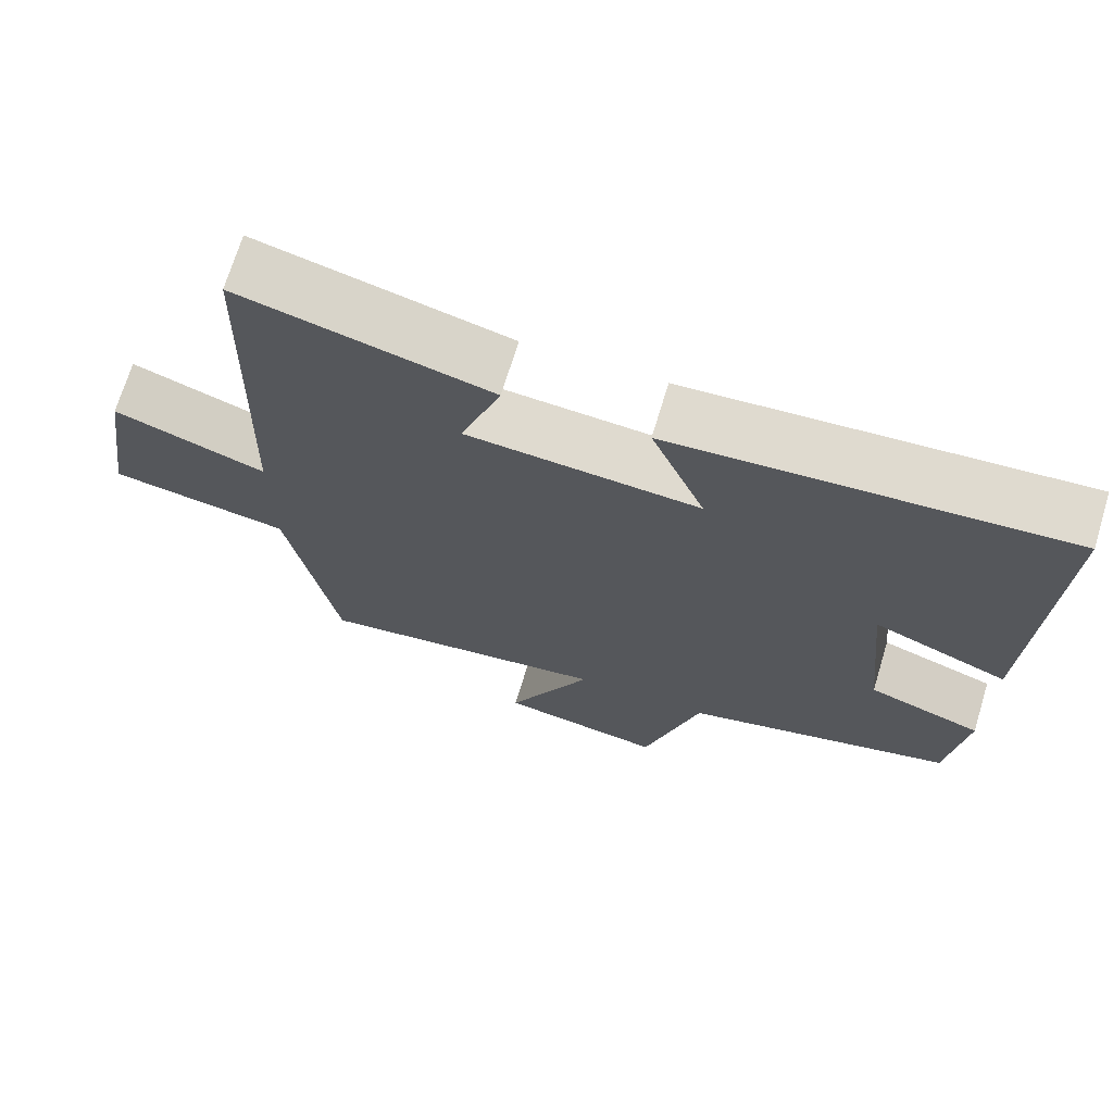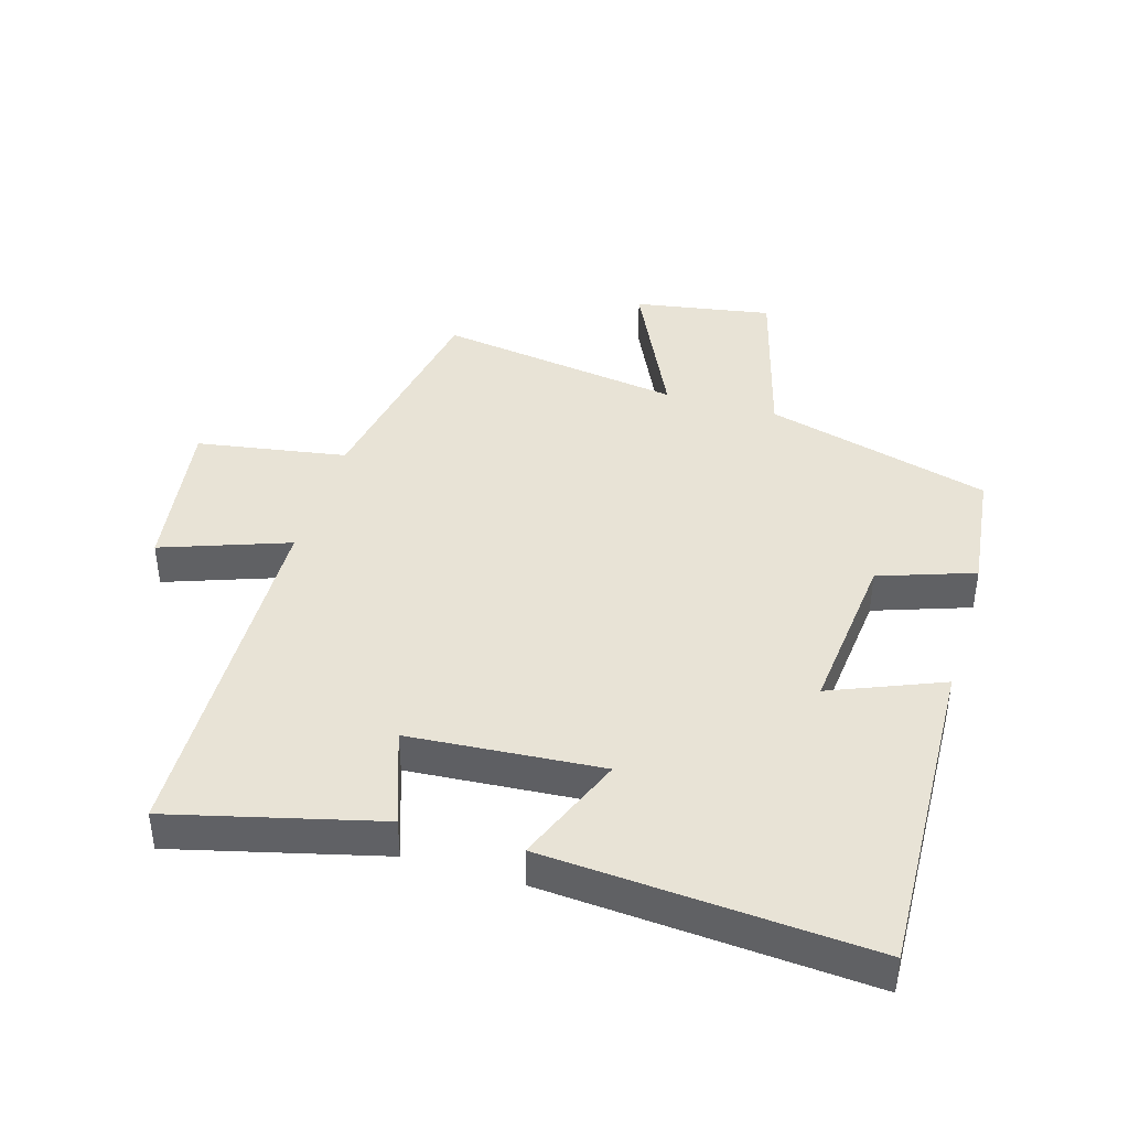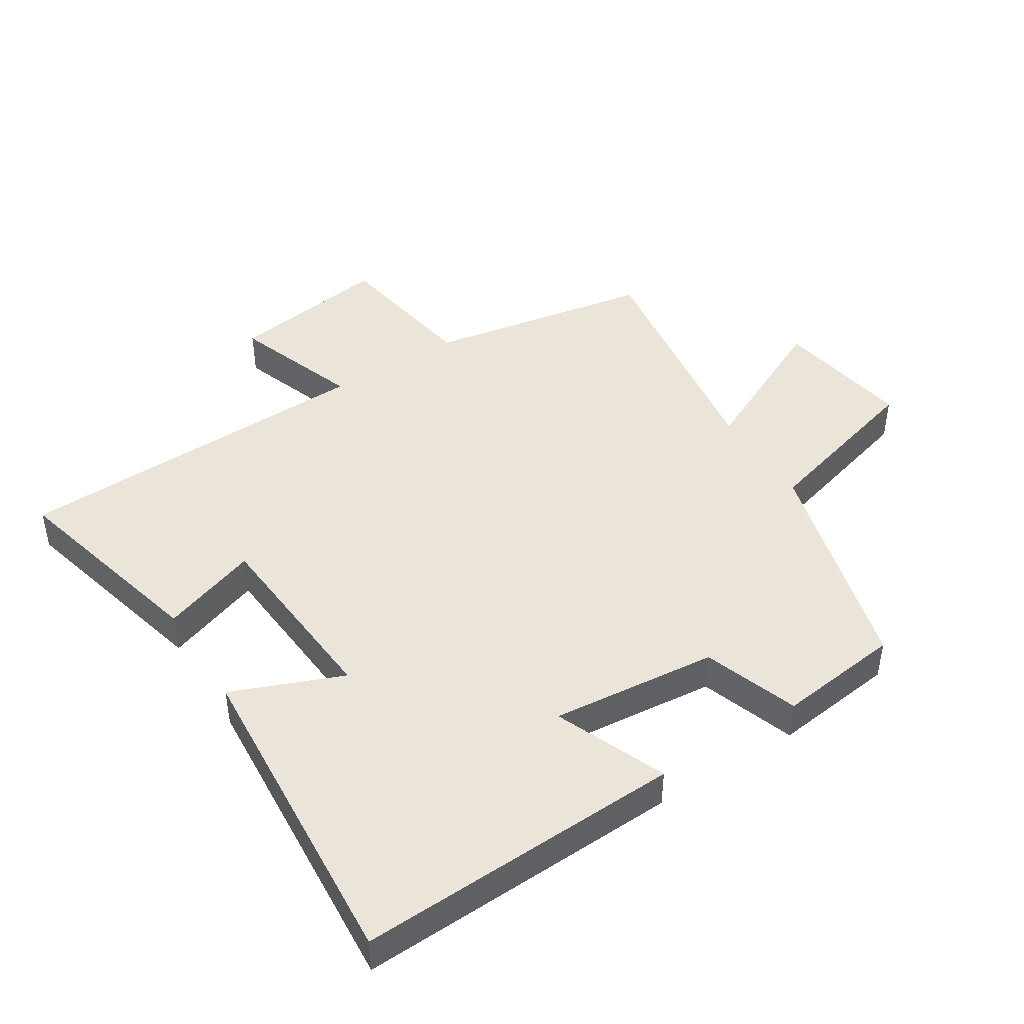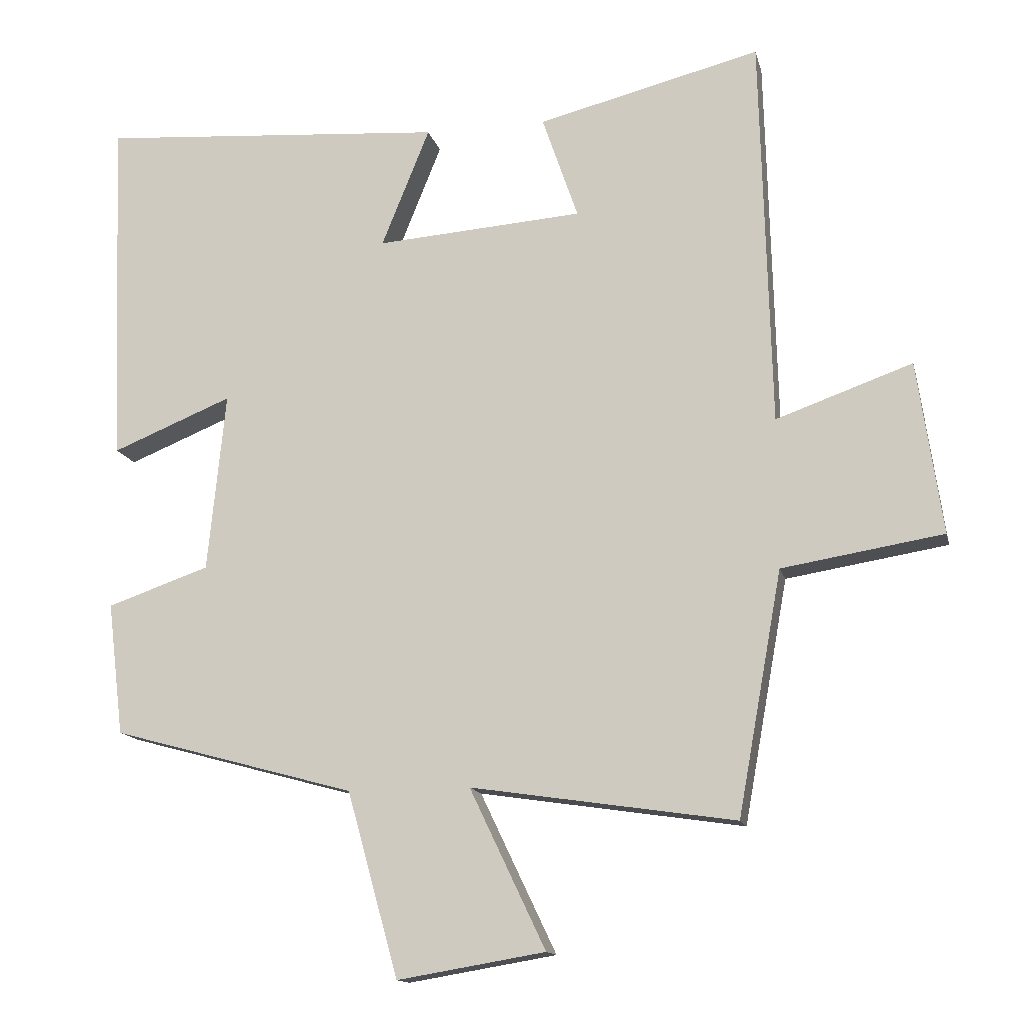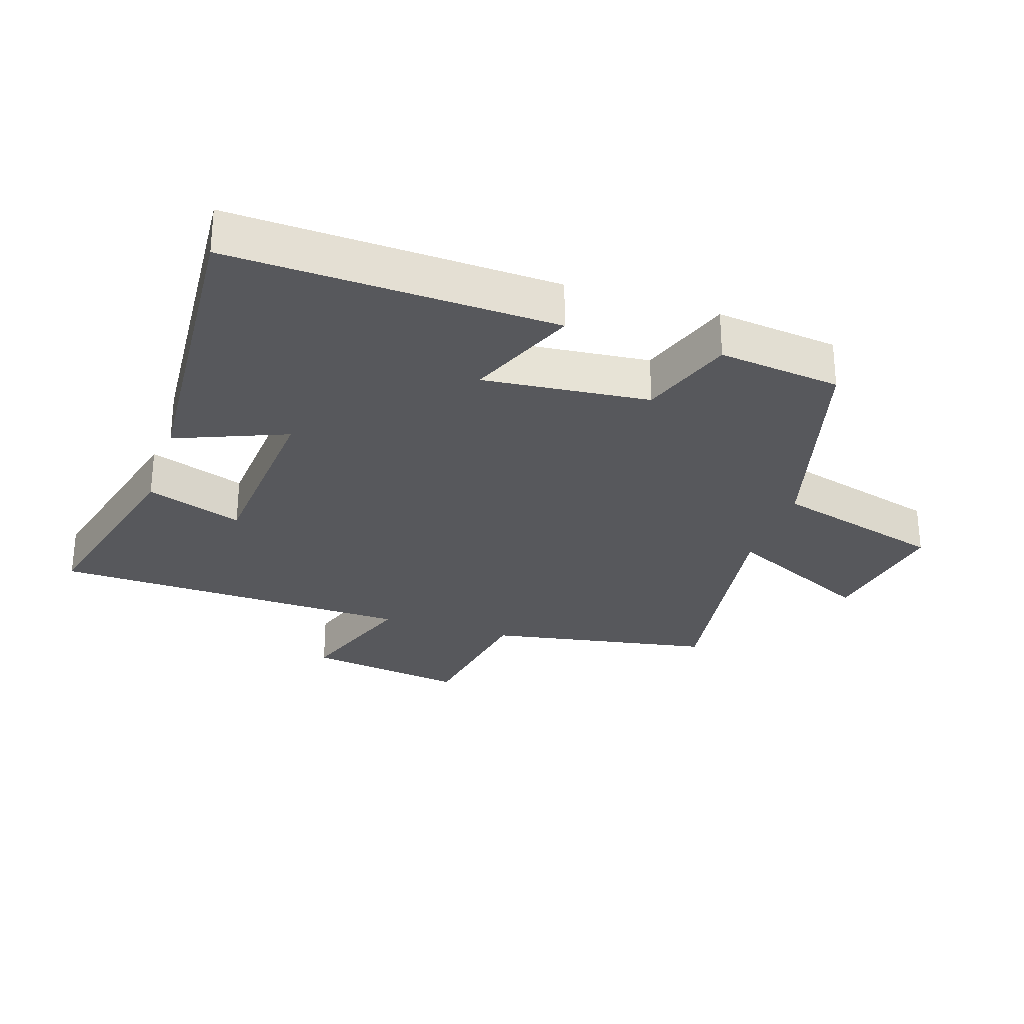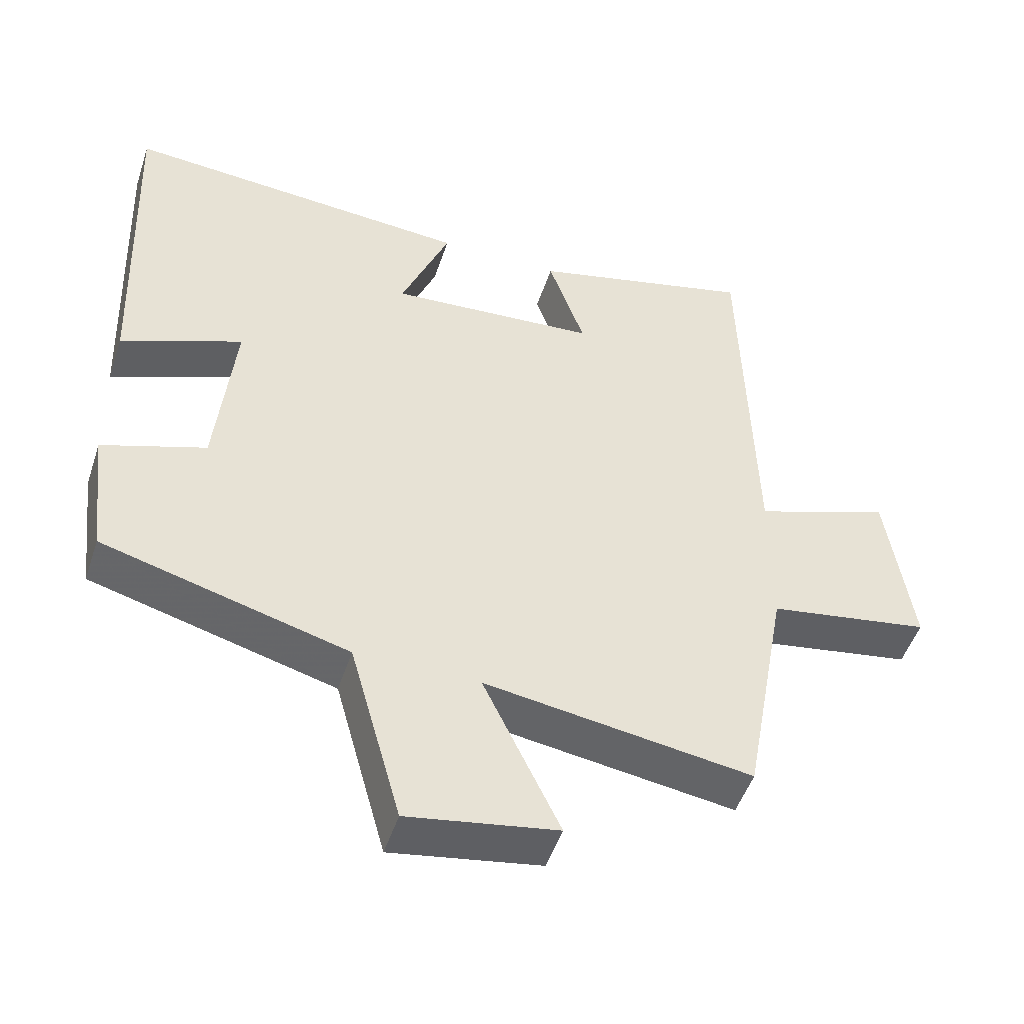
<metadata>
{"format":"obj","ext":"obj","renderer":"f3d","projection":"perspective","resolution":1024,"background":"white","views":[{"elev":70.4,"azim":16.9,"up":"+Z"},{"elev":41.7,"azim":16.5,"up":"+Y"},{"elev":45.1,"azim":57.6,"up":"+Y"},{"elev":-13.9,"azim":-167.1,"up":"+Z"},{"elev":-28.5,"azim":71.8,"up":"+Y"},{"elev":-49.6,"azim":161.9,"up":"+Z"}]}
</metadata>
<code>
v 0.477 0.07 -0.404
v 0.125 0.07 -0.5
v 0.051 0.07 -0.767
v -0.163 0.07 -0.731
v -0.053 0.07 -0.5
v -0.436 0.07 -0.557
v -0.5 0.07 -0.205
v -0.733 0.07 -0.167
v -0.697 0.07 0.083
v -0.5 0.07 0.013
v -0.485 0.07 0.581
v -0.162 0.07 0.5
v -0.214 0.07 0.349
v 0.086 0.07 0.327
v 0.016 0.07 0.5
v 0.52 0.07 0.537
v 0.5 0.07 0.028
v 0.326 0.07 0.099
v 0.352 0.07 -0.161
v 0.5 0.07 -0.212
v 0.477 0 -0.404
v 0.125 0 -0.5
v 0.051 0 -0.767
v -0.163 0 -0.731
v -0.053 0 -0.5
v -0.436 0 -0.557
v -0.5 0 -0.205
v -0.733 0 -0.167
v -0.697 0 0.083
v -0.5 0 0.013
v -0.485 0 0.581
v -0.162 0 0.5
v -0.214 0 0.349
v 0.086 0 0.327
v 0.016 0 0.5
v 0.52 0 0.537
v 0.5 0 0.028
v 0.326 0 0.099
v 0.352 0 -0.161
v 0.5 0 -0.212
f 19 20 1 2
f 18 19 2
f 16 17 18
f 15 16 18
f 14 15 18
f 13 14 18 2
f 10 11 12 13
f 10 13 2
f 7 8 9 10
f 5 6 7 10
f 5 10 2
f 2 3 4 5
f 22 21 40 39
f 22 39 38
f 38 37 36
f 38 36 35
f 38 35 34
f 22 38 34 33
f 33 32 31 30
f 22 33 30
f 30 29 28 27
f 30 27 26 25
f 22 30 25
f 25 24 23 22
f 1 21 22 2
f 2 22 23 3
f 3 23 24 4
f 4 24 25 5
f 5 25 26 6
f 6 26 27 7
f 7 27 28 8
f 8 28 29 9
f 9 29 30 10
f 10 30 31 11
f 11 31 32 12
f 12 32 33 13
f 13 33 34 14
f 14 34 35 15
f 15 35 36 16
f 16 36 37 17
f 17 37 38 18
f 18 38 39 19
f 19 39 40 20
f 20 40 21 1

</code>
